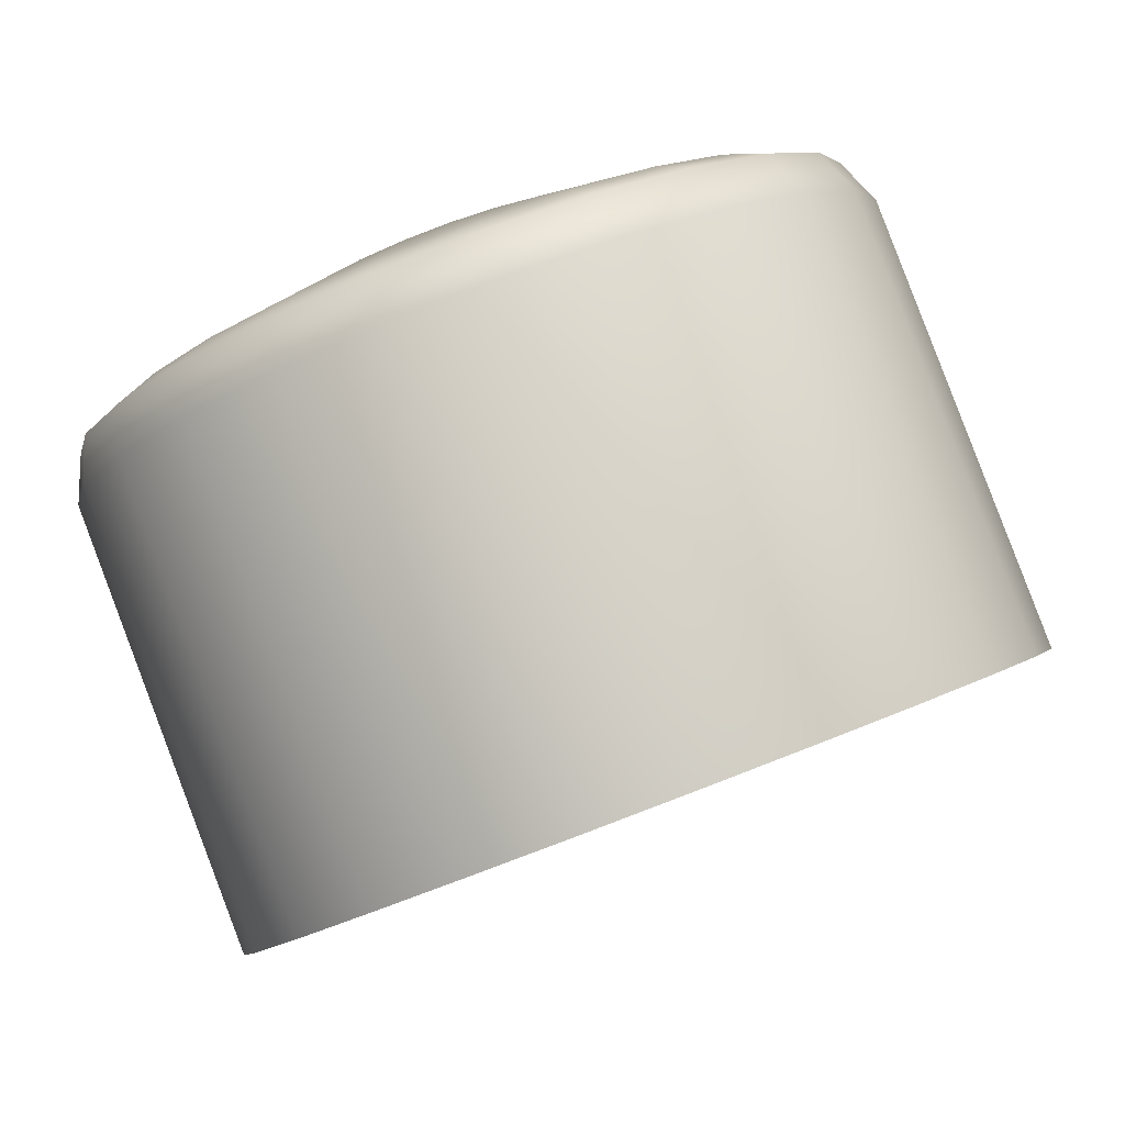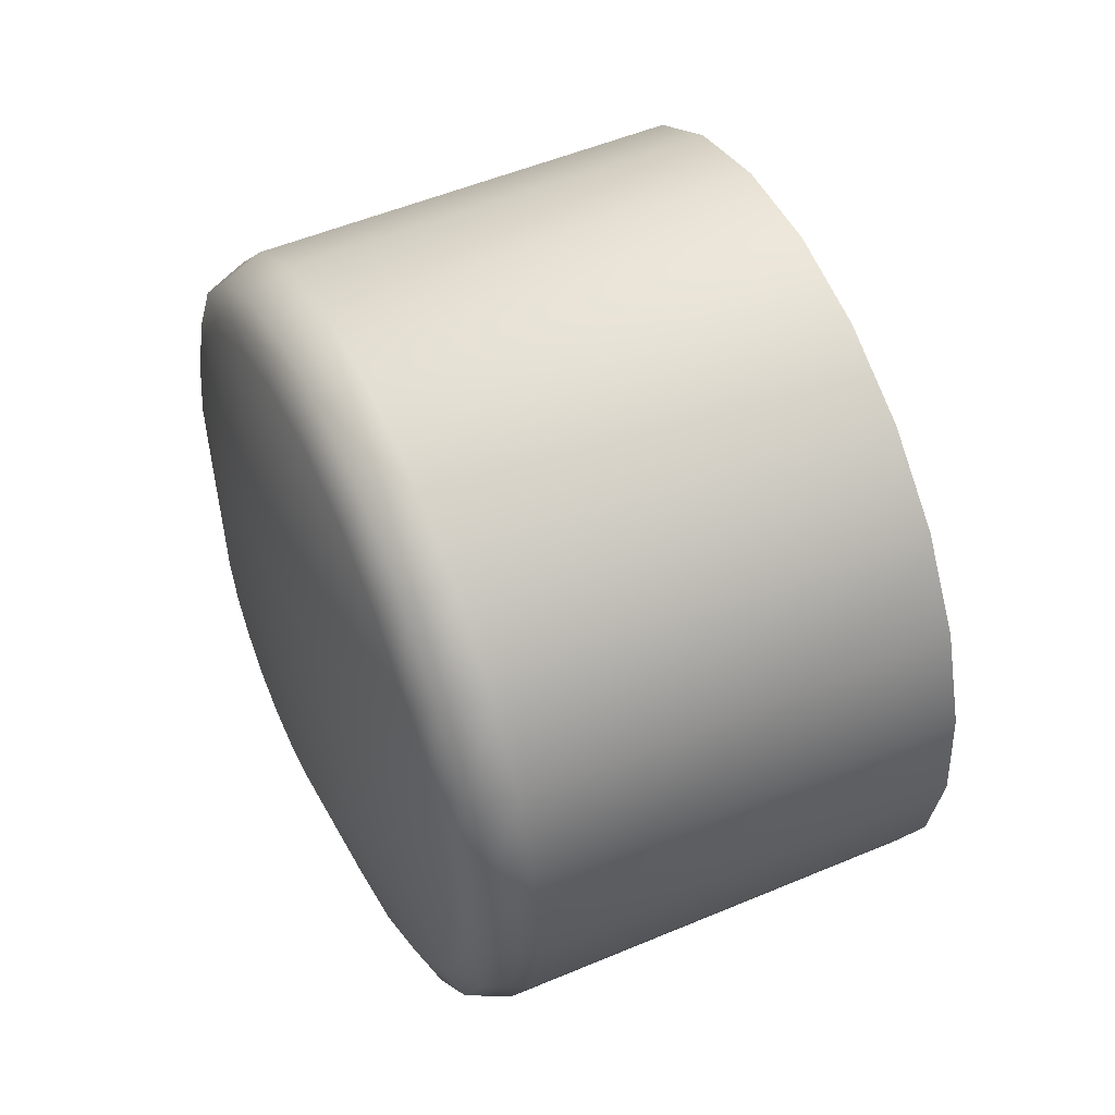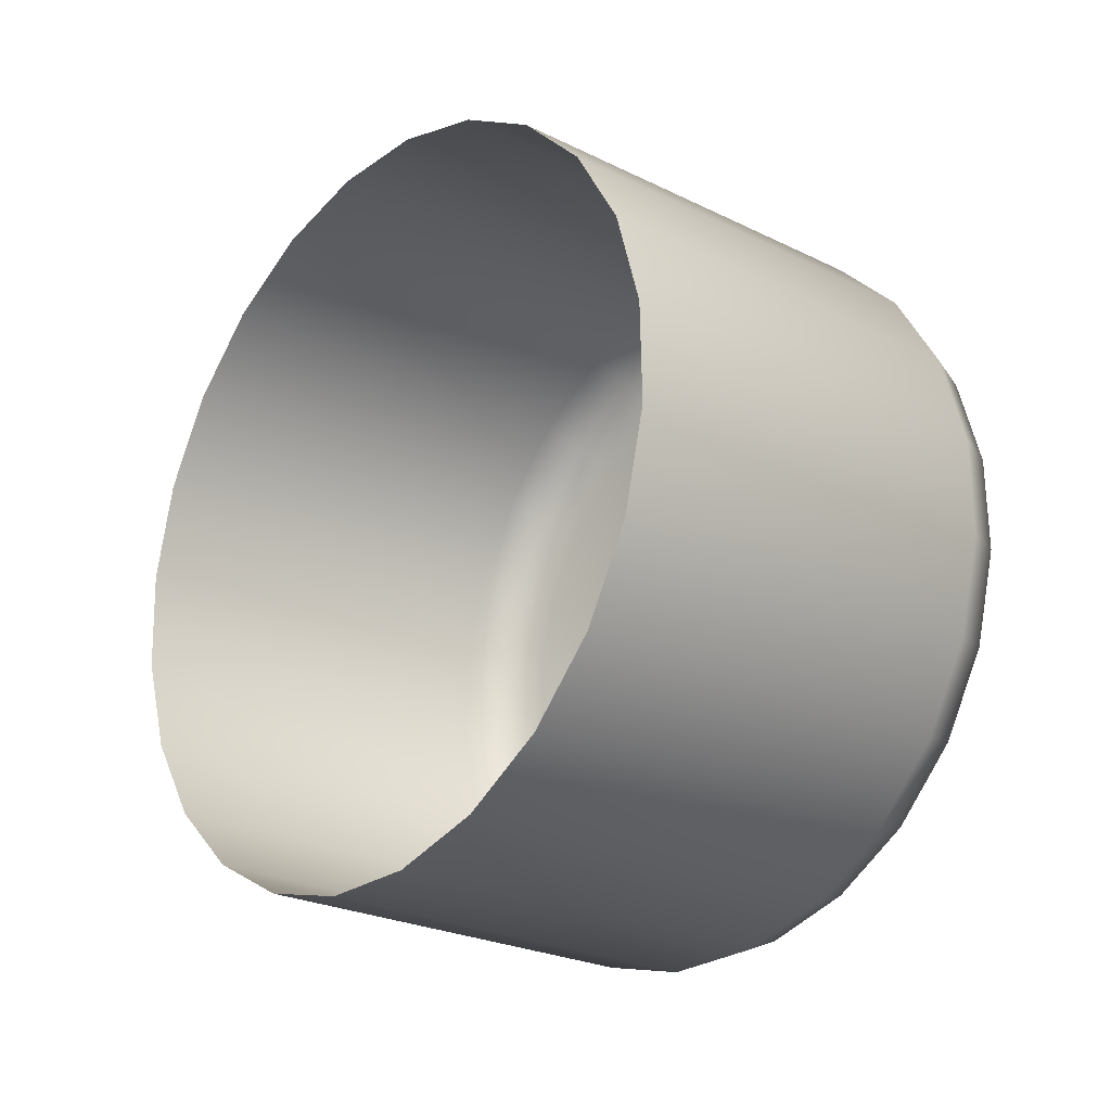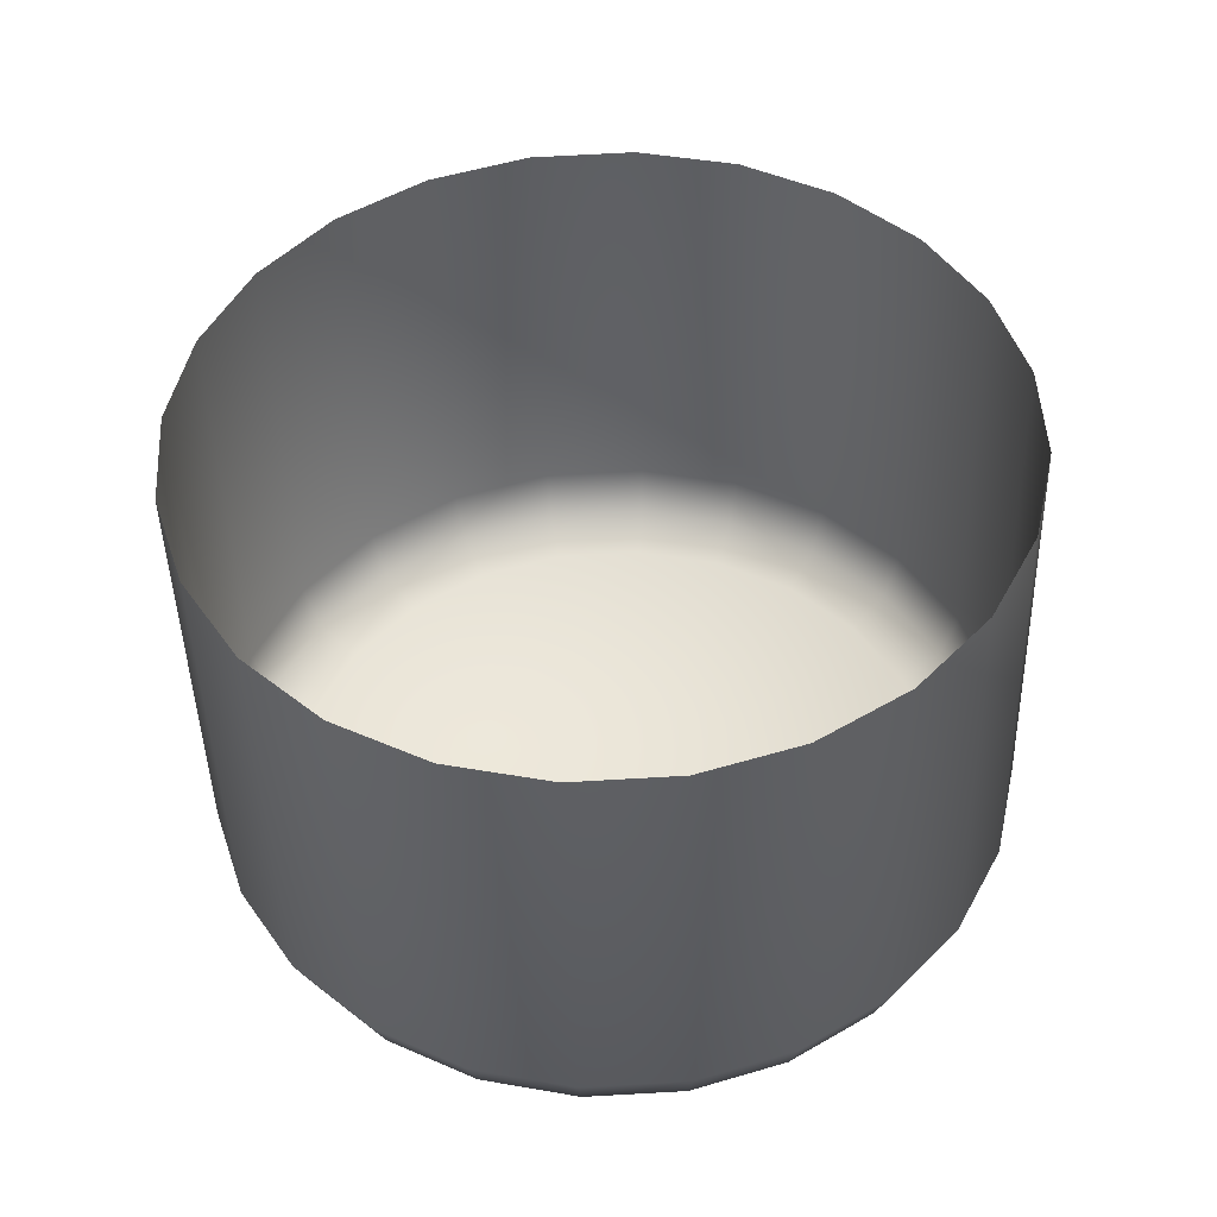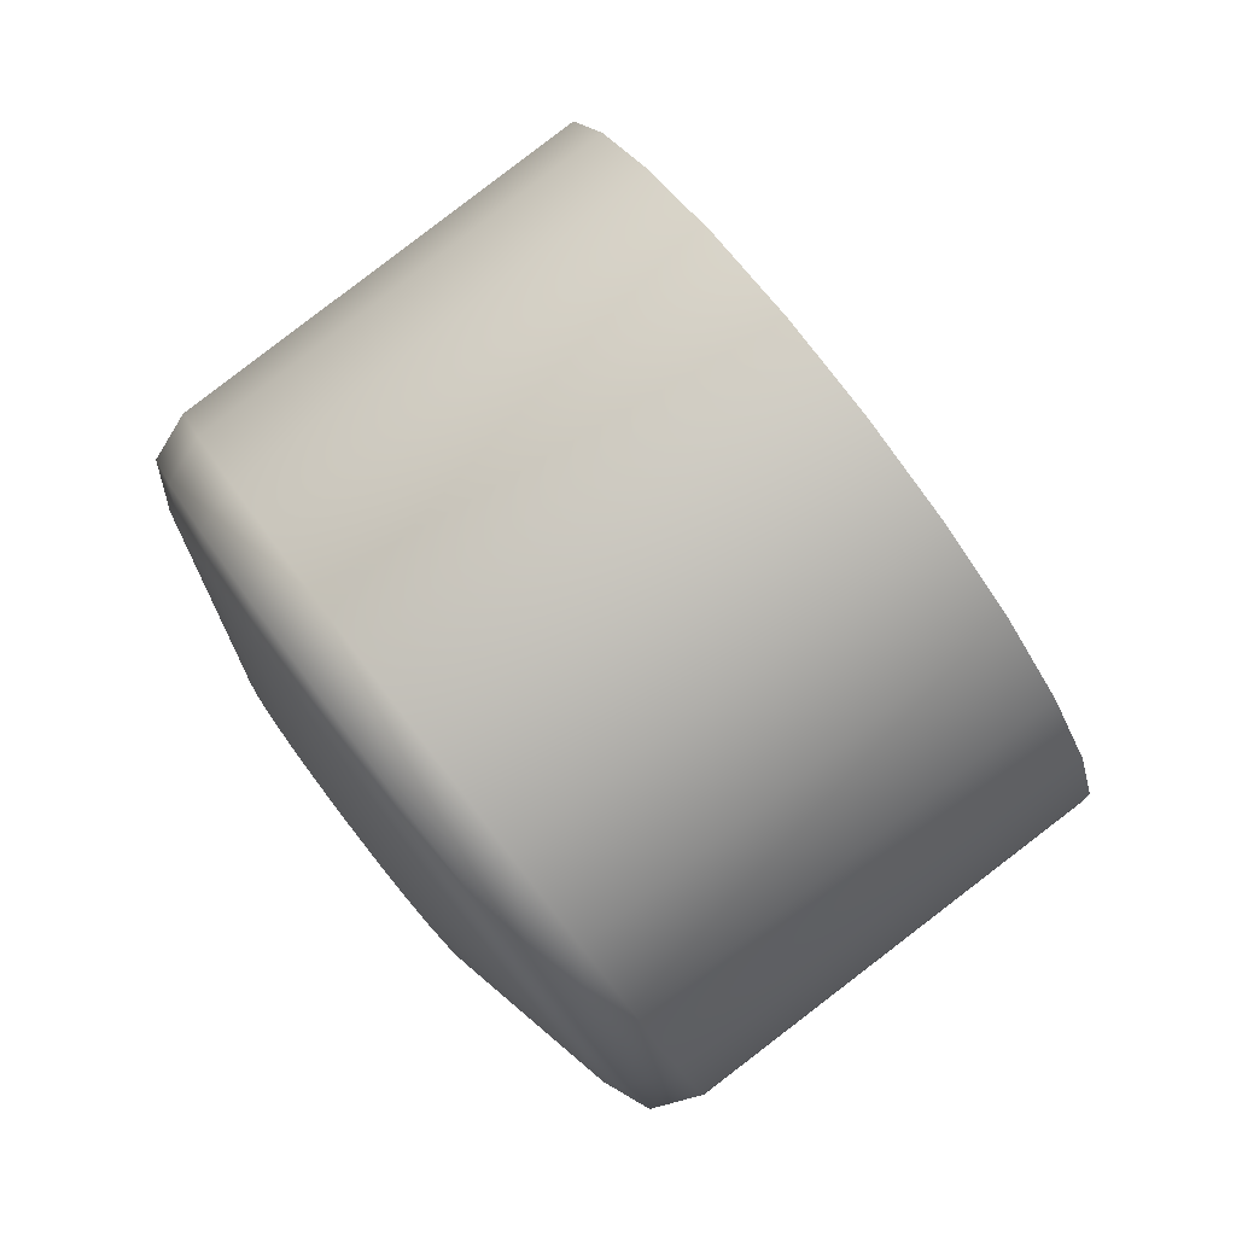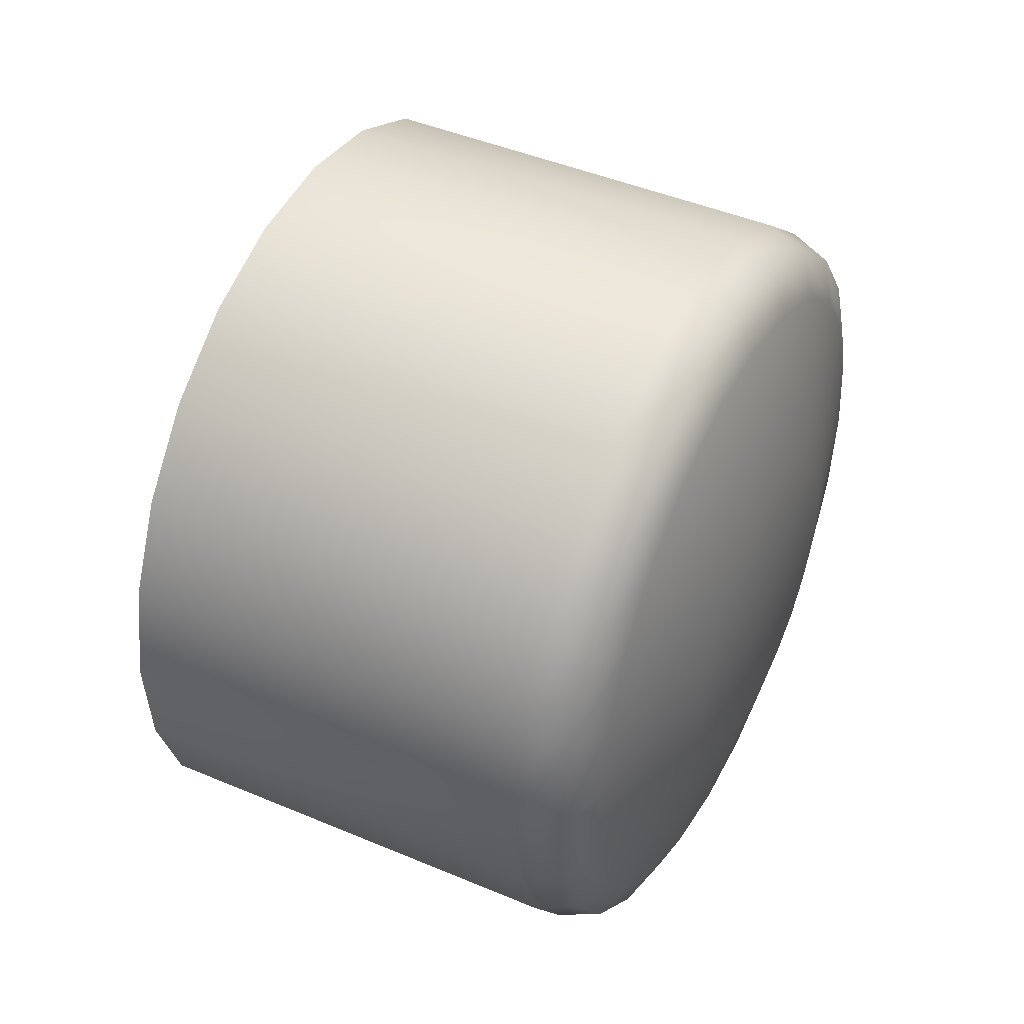
<metadata>
{"format":"obj","ext":"obj","renderer":"f3d","projection":"perspective","resolution":1024,"background":"white","views":[{"elev":-17.8,"azim":-118.7,"up":"+Y"},{"elev":-31.4,"azim":-92.1,"up":"+Z"},{"elev":16.5,"azim":57.8,"up":"+Z"},{"elev":-17.7,"azim":2.9,"up":"+Z"},{"elev":-51.9,"azim":-59.5,"up":"+Z"},{"elev":-24.4,"azim":102.0,"up":"+Z"}]}
</metadata>
<code>
v  0.02001 0.005242 0.04681
v  0.02185 0.005369 0.04717
v  0.02189 0.005167 0.04673
v  0.02179 0.004965 0.04629
v  0.02158 0.004777 0.04589
v  0.02126 0.004617 0.04556
v  0.02085 0.004495 0.04531
v  0.02039 0.004419 0.04517
v  0.0199 0.004395 0.04514
v  0.01942 0.004424 0.04523
v  0.01898 0.004504 0.04543
v  0.01861 0.00463 0.04573
v  0.01834 0.004794 0.0461
v  0.01818 0.004983 0.04652
v  0.01814 0.005186 0.04696
v  0.01824 0.005388 0.0474
v  0.01845 0.005575 0.0478
v  0.01877 0.005735 0.04813
v  0.01918 0.005857 0.04838
v  0.01964 0.005933 0.04852
v  0.02013 0.005957 0.04854
v  0.02061 0.005928 0.04845
v  0.02105 0.005848 0.04826
v  0.02142 0.005722 0.04796
v  0.02169 0.005559 0.04759
v  0.0237 0.005179 0.04767
v  0.02377 0.004774 0.04678
v  0.02358 0.00437 0.04591
v  0.02315 0.003996 0.04511
v  0.02251 0.003675 0.04445
v  0.0217 0.003431 0.04396
v  0.02078 0.003279 0.04367
v  0.0198 0.003231 0.04362
v  0.01884 0.003289 0.0438
v  0.01796 0.00345 0.04419
v  0.01722 0.003702 0.04478
v  0.01667 0.004029 0.04552
v  0.01635 0.004407 0.04637
v  0.01628 0.004812 0.04726
v  0.01647 0.005216 0.04813
v  0.0169 0.005591 0.04892
v  0.01754 0.005912 0.04959
v  0.01835 0.006156 0.05008
v  0.01927 0.006308 0.05037
v  0.02025 0.006356 0.05042
v  0.02121 0.006298 0.05024
v  0.02209 0.006137 0.04985
v  0.02283 0.005885 0.04926
v  0.02338 0.005558 0.04851
v  0.02419 0.005043 0.04784
v  0.02427 0.004584 0.04684
v  0.02406 0.004126 0.04585
v  0.02357 0.003701 0.04494
v  0.02285 0.003338 0.04419
v  0.02193 0.003061 0.04363
v  0.02088 0.002889 0.04331
v  0.01978 0.002835 0.04325
v  0.01869 0.0029 0.04345
v  0.01769 0.003083 0.0439
v  0.01685 0.003368 0.04457
v  0.01623 0.003739 0.04541
v  0.01587 0.004168 0.04637
v  0.01579 0.004627 0.04737
v  0.016 0.005084 0.04836
v  0.01648 0.005509 0.04926
v  0.01721 0.005873 0.05002
v  0.01813 0.006149 0.05058
v  0.01918 0.006321 0.0509
v  0.02028 0.006376 0.05096
v  0.02137 0.00631 0.05076
v  0.02237 0.006128 0.05031
v  0.02321 0.005842 0.04964
v  0.02383 0.005472 0.0488
v  0.0244 0.00461 0.04809
v  0.02449 0.004128 0.04703
v  0.02427 0.003649 0.04599
v  0.02376 0.003203 0.04505
v  0.023 0.002822 0.04426
v  0.02203 0.002532 0.04367
v  0.02093 0.002352 0.04334
v  0.01977 0.002294 0.04327
v  0.01863 0.002363 0.04348
v  0.01759 0.002554 0.04395
v  0.01671 0.002854 0.04465
v  0.01606 0.003242 0.04554
v  0.01568 0.003692 0.04654
v  0.01559 0.004174 0.04759
v  0.01581 0.004654 0.04863
v  0.01632 0.005099 0.04958
v  0.01708 0.00548 0.05037
v  0.01805 0.005771 0.05095
v  0.01914 0.005951 0.05129
v  0.02031 0.006008 0.05135
v  0.02145 0.005939 0.05114
v  0.02249 0.005748 0.05067
v  0.02337 0.005448 0.04997
v  0.02402 0.00506 0.04909
v  0.02451 0.000108 0.05015
v  0.02459 -0.000373 0.04909
v  0.02437 -0.000853 0.04806
v  0.02387 -0.001299 0.04711
v  0.0231 -0.00168 0.04632
v  0.02214 -0.00197 0.04573
v  0.02104 -0.00215 0.0454
v  0.01988 -0.002208 0.04533
v  0.01874 -0.002138 0.04554
v  0.01769 -0.001947 0.04601
v  0.01682 -0.001648 0.04671
v  0.01616 -0.001259 0.0476
v  0.01578 -0.000809 0.0486
v  0.0157 -0.000328 0.04966
v  0.01592 0.000152 0.05069
v  0.01643 0.000597 0.05164
v  0.01719 0.000978 0.05243
v  0.01815 0.001269 0.05301
v  0.01925 0.001449 0.05335
v  0.02041 0.001506 0.05341
v  0.02156 0.001437 0.05321
v  0.0226 0.001246 0.05273
v  0.02348 0.000946 0.05203
v  0.02413 0.000558 0.05115
o l_button_b
g l_button_b
f 1 2 3
f 1 3 4
f 1 4 5
f 1 5 6
f 1 6 7
f 1 7 8
f 1 8 9
f 1 9 10
f 1 10 11
f 1 11 12
f 1 12 13
f 1 13 14
f 1 14 15
f 1 15 16
f 1 16 17
f 1 17 18
f 1 18 19
f 1 19 20
f 1 20 21
f 1 21 22
f 1 22 23
f 1 23 24
f 1 24 25
f 1 25 2
f 2 26 27
f 27 3 2
f 3 27 28
f 28 4 3
f 4 28 29
f 29 5 4
f 5 29 30
f 30 6 5
f 6 30 31
f 31 7 6
f 7 31 32
f 32 8 7
f 8 32 33
f 33 9 8
f 9 33 34
f 34 10 9
f 10 34 35
f 35 11 10
f 11 35 36
f 36 12 11
f 12 36 37
f 37 13 12
f 13 37 38
f 38 14 13
f 14 38 39
f 39 15 14
f 15 39 40
f 40 16 15
f 16 40 41
f 41 17 16
f 17 41 42
f 42 18 17
f 18 42 43
f 43 19 18
f 19 43 44
f 44 20 19
f 20 44 45
f 45 21 20
f 21 45 46
f 46 22 21
f 22 46 47
f 47 23 22
f 23 47 48
f 48 24 23
f 24 48 49
f 49 25 24
f 25 49 26
f 26 2 25
f 26 50 51
f 51 27 26
f 27 51 52
f 52 28 27
f 28 52 53
f 53 29 28
f 29 53 54
f 54 30 29
f 30 54 55
f 55 31 30
f 31 55 56
f 56 32 31
f 32 56 57
f 57 33 32
f 33 57 58
f 58 34 33
f 34 58 59
f 59 35 34
f 35 59 60
f 60 36 35
f 36 60 61
f 61 37 36
f 37 61 62
f 62 38 37
f 38 62 63
f 63 39 38
f 39 63 64
f 64 40 39
f 40 64 65
f 65 41 40
f 41 65 66
f 66 42 41
f 42 66 67
f 67 43 42
f 43 67 68
f 68 44 43
f 44 68 69
f 69 45 44
f 45 69 70
f 70 46 45
f 46 70 71
f 71 47 46
f 47 71 72
f 72 48 47
f 48 72 73
f 73 49 48
f 49 73 50
f 50 26 49
f 50 74 75
f 75 51 50
f 51 75 76
f 76 52 51
f 52 76 77
f 77 53 52
f 53 77 78
f 78 54 53
f 54 78 79
f 79 55 54
f 55 79 80
f 80 56 55
f 56 80 81
f 81 57 56
f 57 81 82
f 82 58 57
f 58 82 83
f 83 59 58
f 59 83 84
f 84 60 59
f 60 84 85
f 85 61 60
f 61 85 86
f 86 62 61
f 62 86 87
f 87 63 62
f 63 87 88
f 88 64 63
f 64 88 89
f 89 65 64
f 65 89 90
f 90 66 65
f 66 90 91
f 91 67 66
f 67 91 92
f 92 68 67
f 68 92 93
f 93 69 68
f 69 93 94
f 94 70 69
f 70 94 95
f 95 71 70
f 71 95 96
f 96 72 71
f 72 96 97
f 97 73 72
f 73 97 74
f 74 50 73
f 74 98 99
f 99 75 74
f 75 99 100
f 100 76 75
f 76 100 101
f 101 77 76
f 77 101 102
f 102 78 77
f 78 102 103
f 103 79 78
f 79 103 104
f 104 80 79
f 80 104 105
f 105 81 80
f 81 105 106
f 106 82 81
f 82 106 107
f 107 83 82
f 83 107 108
f 108 84 83
f 84 108 109
f 109 85 84
f 85 109 110
f 110 86 85
f 86 110 111
f 111 87 86
f 87 111 112
f 112 88 87
f 88 112 113
f 113 89 88
f 89 113 114
f 114 90 89
f 90 114 115
f 115 91 90
f 91 115 116
f 116 92 91
f 92 116 117
f 117 93 92
f 93 117 118
f 118 94 93
f 94 118 119
f 119 95 94
f 95 119 120
f 120 96 95
f 96 120 121
f 121 97 96
f 97 121 98
f 98 74 97

</code>
